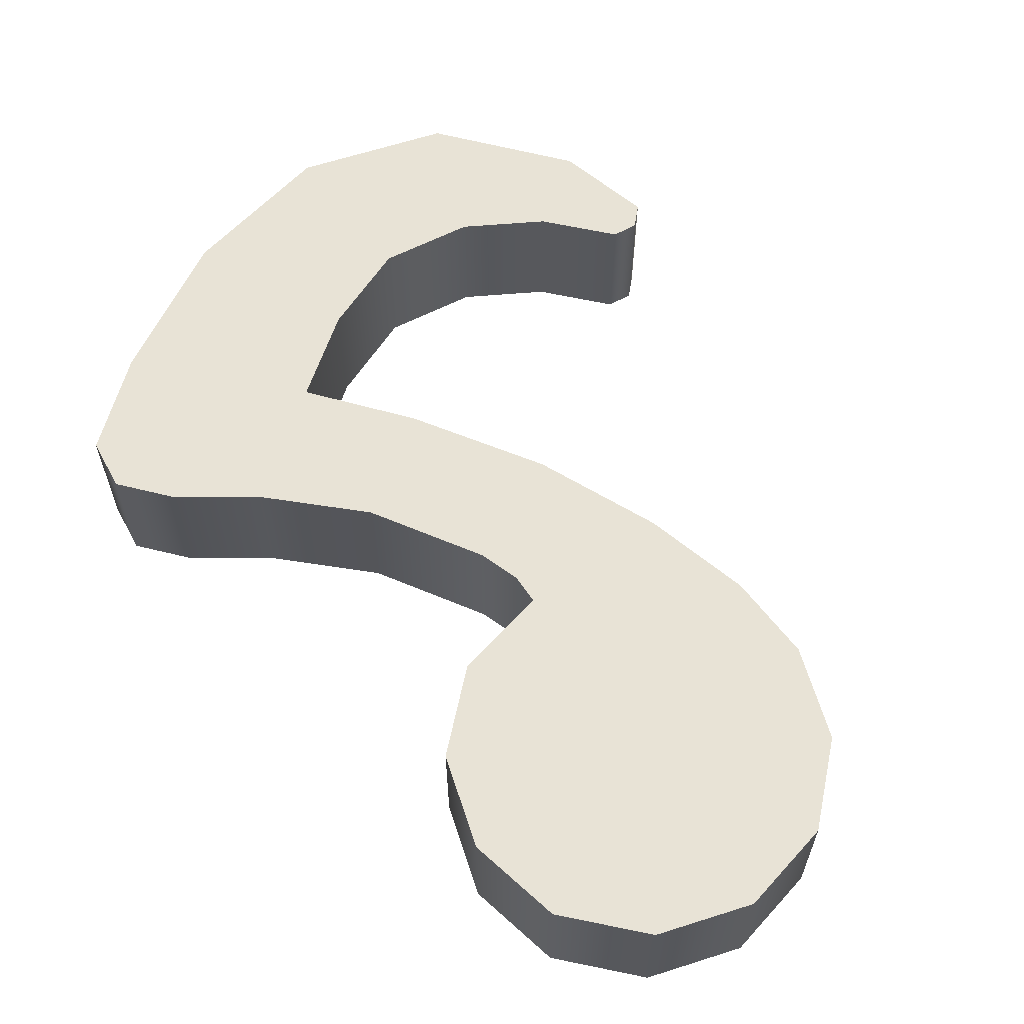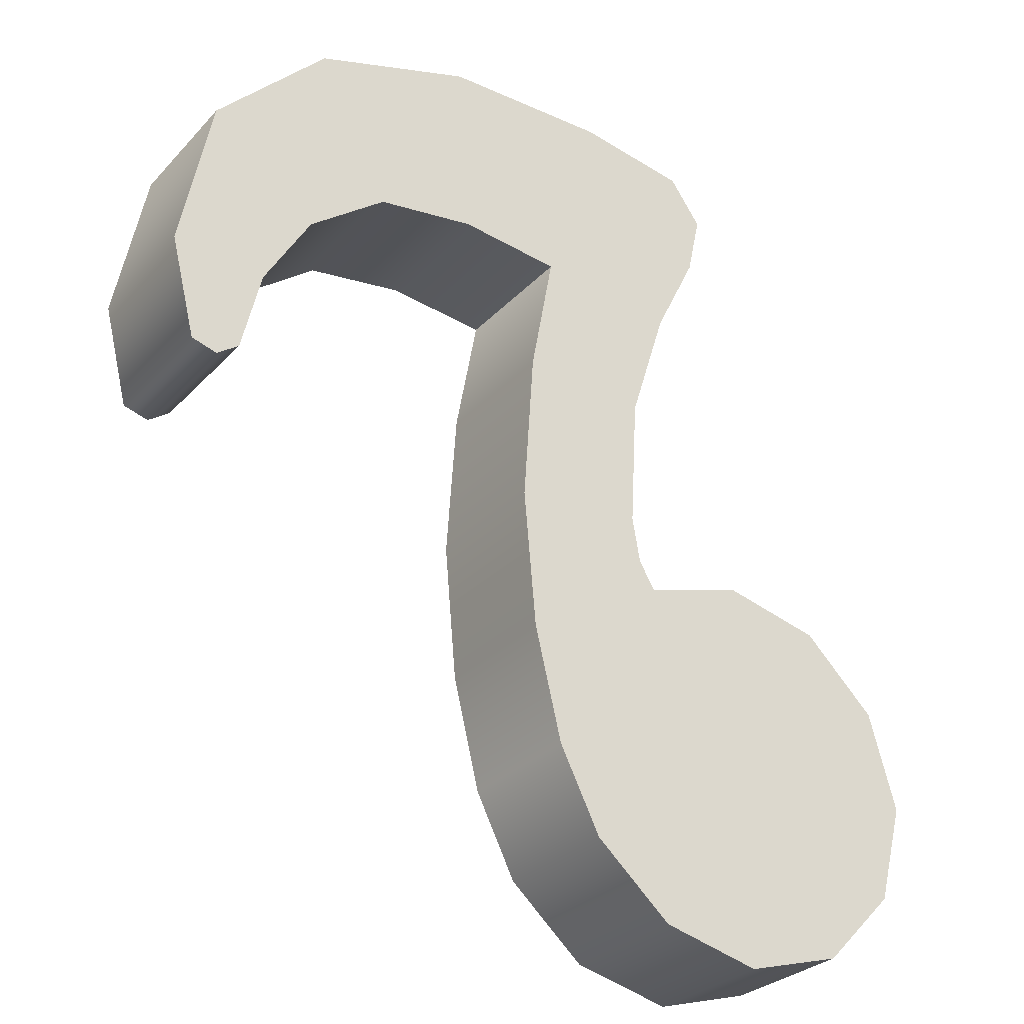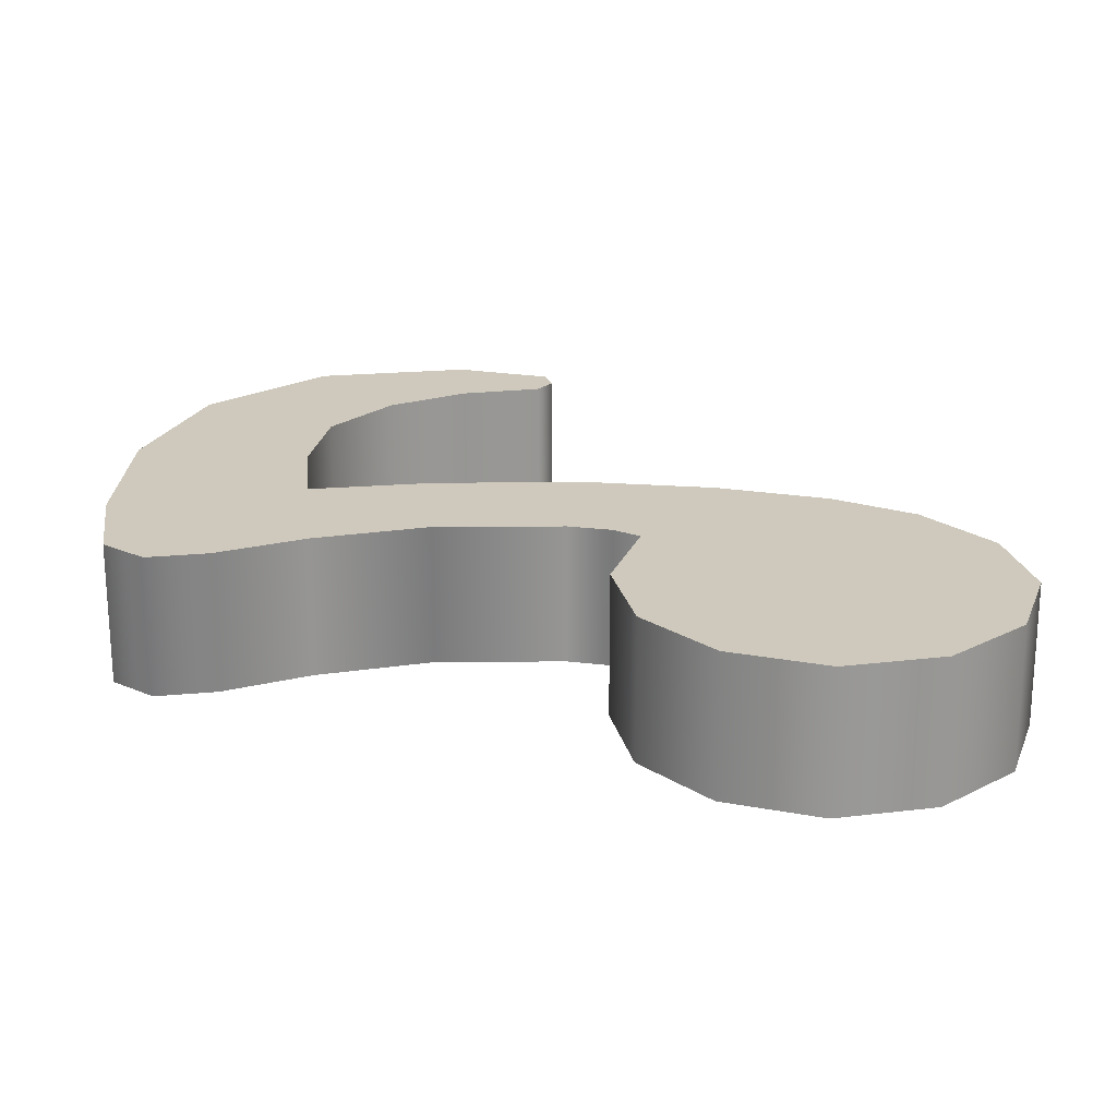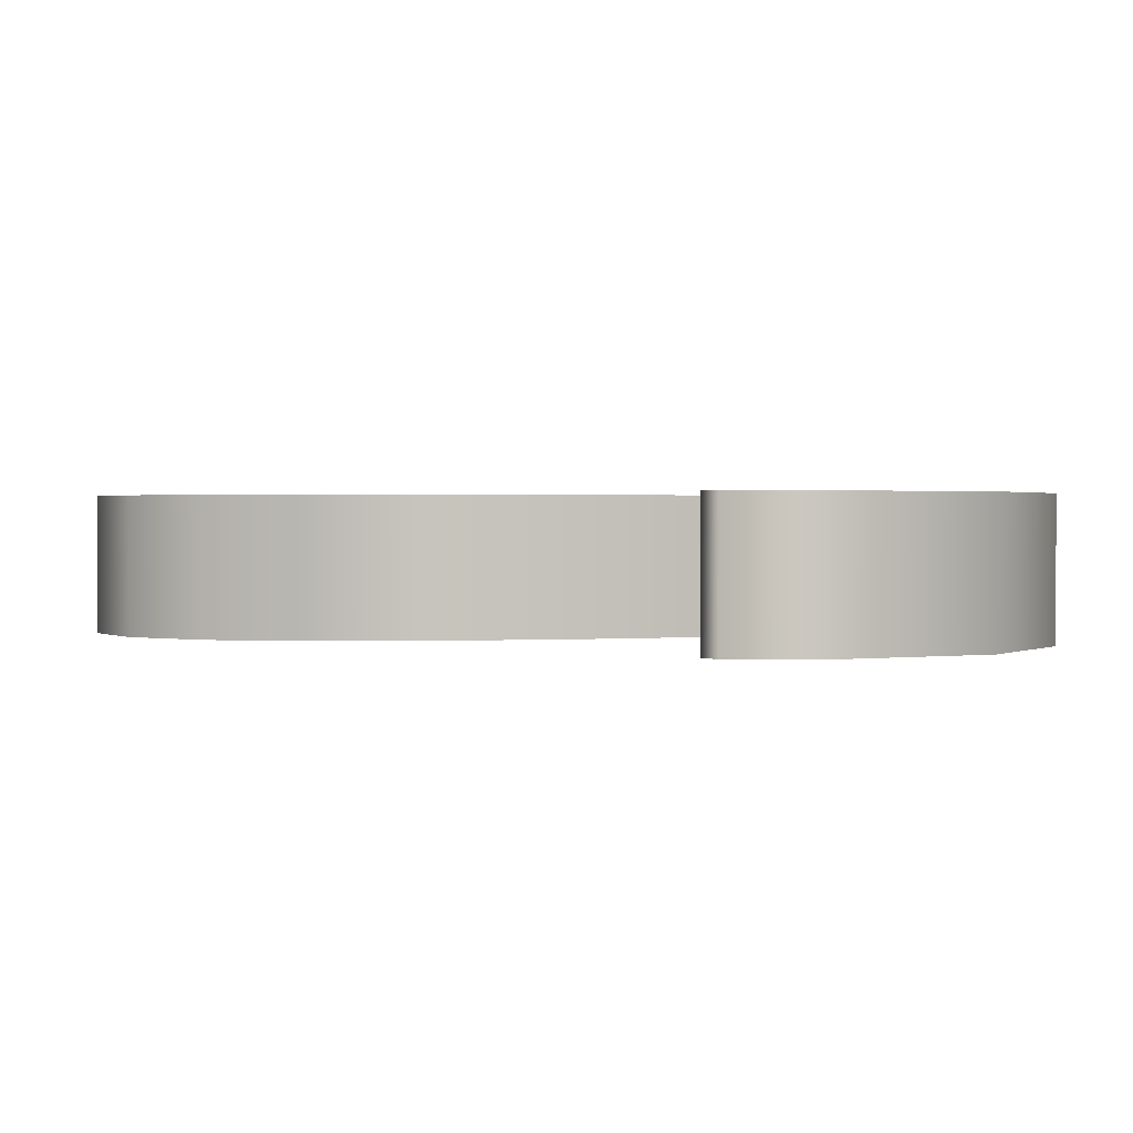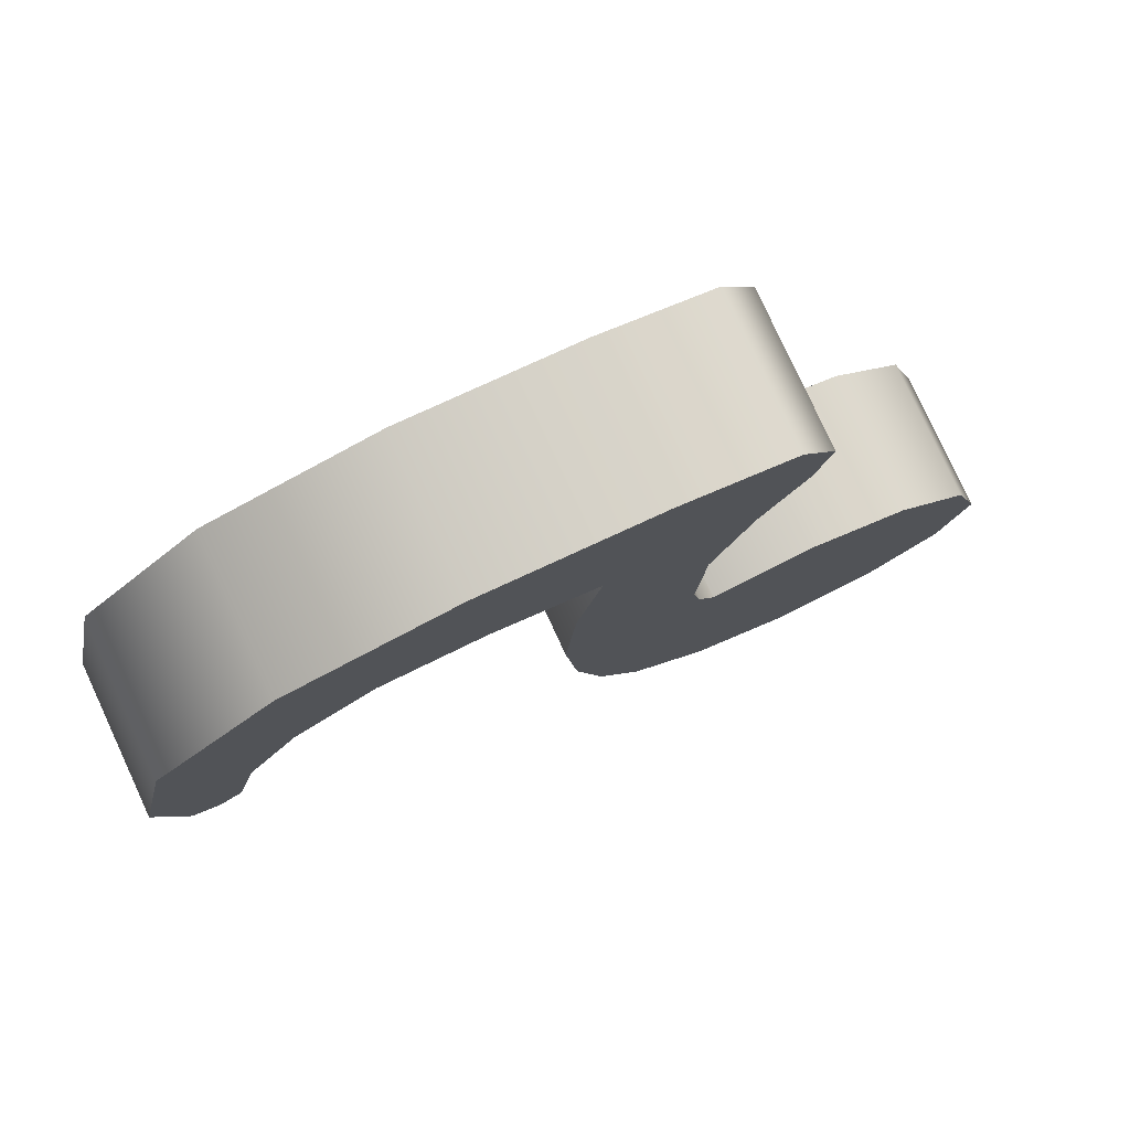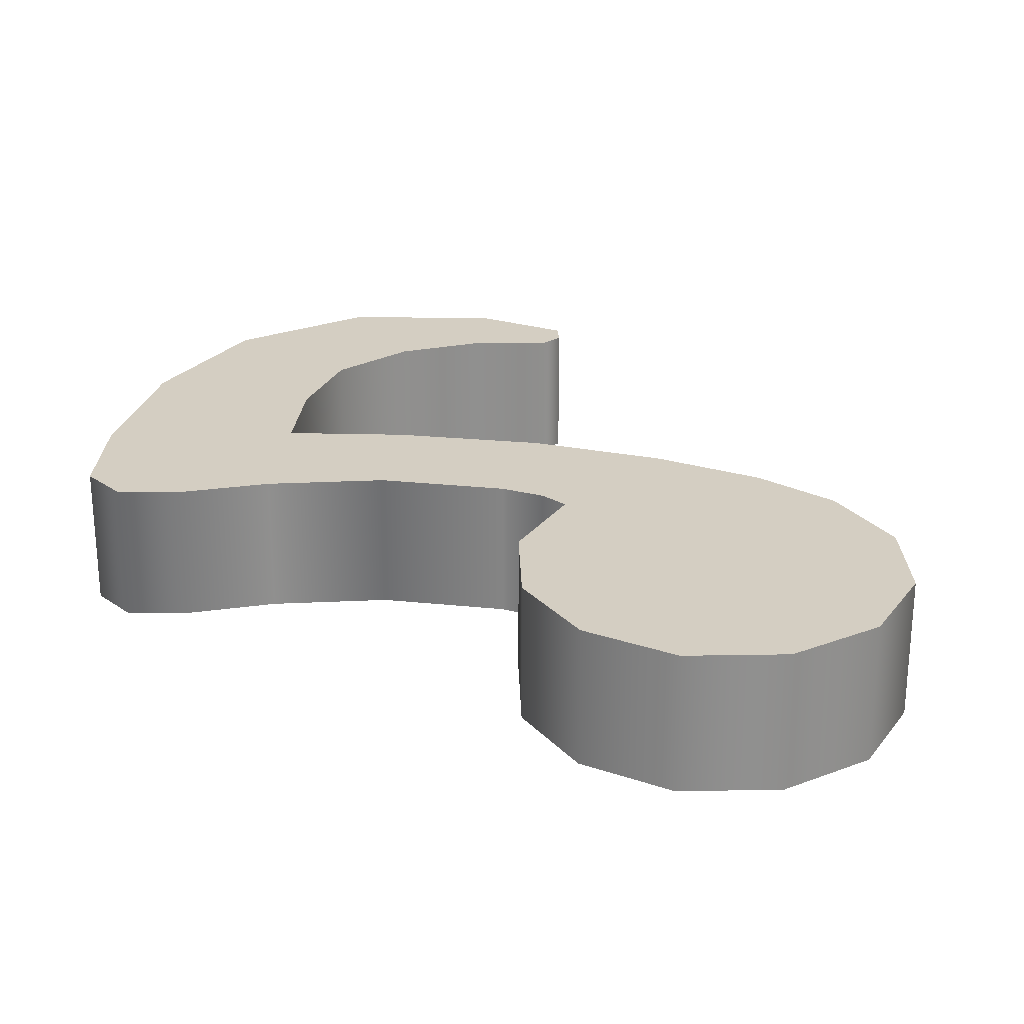
<metadata>
{"format":"obj","ext":"obj","renderer":"f3d","projection":"perspective","resolution":1024,"background":"white","views":[{"elev":61.4,"azim":-63.6,"up":"+Z"},{"elev":-28.3,"azim":146.8,"up":"+Y"},{"elev":21.6,"azim":-87.6,"up":"+Z"},{"elev":1.1,"azim":75.4,"up":"+Z"},{"elev":79.3,"azim":155.2,"up":"+Y"},{"elev":24.9,"azim":-77.1,"up":"+Z"}]}
</metadata>
<code>
g EighthNote2
v -0.1722 0.4018 0.06981
v -0.1902 0.2977 0.06981
v -0.2031 0.3579 0.06981
v -0.1257 0.308 0.06981
v -0.06637 0.4224 0.06981
v -0.1489 0.2134 0.06981
v -0.04659 0.339 0.06981
v 0.09617 0.425 0.06981
v -0.07927 0.2186 0.06981
v -0.1137 0.1008 0.06981
v 0.09187 0.345 0.06981
v 0.2518 0.3794 0.06981
v -0.04401 0.1085 0.06981
v -0.1068 -0.02651 0.06981
v -0.01391 0.2332 0.06981
v 0.08413 0.247 0.06981
v 0.008447 0.1137 0.06981
v -0.03627 -0.03081 0.06981
v -0.1145 -0.07037 0.06981
v 0.01877 -0.03511 0.06981
v 0.2174 0.3106 0.06981
v 0.1813 0.2358 0.06981
v 0.2579 0.1799 0.06981
v -0.04143 -0.1185 0.06981
v 0.006727 -0.1701 0.06981
v -0.13 -0.09703 0.06981
v 0.3103 0.2246 0.06981
v 0.3628 0.2685 0.06981
v 0.3946 0.1137 0.06981
v -0.06121 -0.1684 0.06981
v -0.01993 -0.2811 0.06981
v 0.3499 0.1085 0.06981
v 0.3043 0.1034 0.06981
v 0.3705 0.01563 0.06981
v 0.3241 0.02251 0.06981
v 0.3456 0.007893 0.06981
v -0.2281 -0.263 0.06981
v -0.2263 -0.07037 0.06981
v -0.06035 -0.3628 0.06981
v -0.3227 -0.09531 0.06981
v -0.1343 -0.4299 0.06981
v -0.3932 -0.165 0.06981
v -0.2306 -0.4548 0.06981
v -0.4207 -0.2604 0.06981
v -0.3261 -0.4281 0.06981
v -0.3958 -0.3568 0.06981
v -0.1902 0.2977 -0.07037
v -0.1722 0.4018 -0.07037
v -0.2031 0.3579 -0.07037
v -0.1257 0.308 -0.07037
v -0.1489 0.2134 -0.07037
v -0.06637 0.4224 -0.07037
v -0.07927 0.2186 -0.07037
v -0.1137 0.1008 -0.07037
v -0.04659 0.339 -0.07037
v 0.09617 0.425 -0.07037
v -0.04401 0.1085 -0.07037
v -0.1068 -0.02651 -0.07037
v 0.09187 0.345 -0.07037
v 0.2518 0.3794 -0.07037
v -0.01391 0.2332 -0.07037
v 0.008447 0.1137 -0.07037
v 0.08413 0.247 -0.07037
v -0.03627 -0.03081 -0.07037
v -0.1145 -0.07037 -0.07037
v 0.01877 -0.03511 -0.07037
v 0.2174 0.3106 -0.07037
v 0.1813 0.2358 -0.07037
v 0.2579 0.1799 -0.07037
v -0.04143 -0.1185 -0.07037
v 0.006727 -0.1701 -0.07037
v -0.13 -0.09703 -0.07037
v 0.3103 0.2246 -0.07037
v 0.3628 0.2685 -0.07037
v 0.3946 0.1137 -0.07037
v -0.06121 -0.1684 -0.07037
v -0.01993 -0.2811 -0.07037
v 0.3499 0.1085 -0.07037
v 0.3043 0.1034 -0.07037
v 0.3705 0.01563 -0.07037
v 0.3241 0.02251 -0.07037
v 0.3456 0.007893 -0.07037
v -0.2281 -0.263 -0.07037
v -0.2263 -0.07037 -0.07037
v -0.06035 -0.3628 -0.07037
v -0.3227 -0.09531 -0.07037
v -0.1343 -0.4299 -0.07037
v -0.3932 -0.165 -0.07037
v -0.2306 -0.4548 -0.07037
v -0.4207 -0.2604 -0.07037
v -0.3261 -0.4281 -0.07037
v -0.3958 -0.3568 -0.07037
v -0.2263 -0.07037 0.06981
v -0.13 -0.09703 -0.07037
v -0.13 -0.09703 0.06981
v -0.2263 -0.07037 -0.07037
v -0.3227 -0.09531 0.06981
v -0.3227 -0.09531 -0.07037
v -0.3932 -0.165 0.06981
v -0.3932 -0.165 -0.07037
v -0.4207 -0.2604 0.06981
v -0.4207 -0.2604 -0.07037
v -0.3958 -0.3568 0.06981
v -0.3958 -0.3568 -0.07037
v -0.3261 -0.4281 0.06981
v -0.3261 -0.4281 -0.07037
v -0.2306 -0.4548 0.06981
v -0.2306 -0.4548 -0.07037
v -0.13 -0.09703 0.06981
v -0.13 -0.09703 -0.07037
v -0.1145 -0.07037 -0.07037
v -0.1145 -0.07037 0.06981
v -0.1068 -0.02651 -0.07037
v -0.1068 -0.02651 0.06981
v -0.1137 0.1008 -0.07037
v -0.1137 0.1008 0.06981
v -0.1489 0.2134 -0.07037
v -0.1489 0.2134 0.06981
v -0.1902 0.2977 -0.07037
v -0.1902 0.2977 0.06981
v -0.2031 0.3579 -0.07037
v -0.2031 0.3579 0.06981
v -0.2031 0.3579 0.06981
v -0.2031 0.3579 -0.07037
v -0.1722 0.4018 -0.07037
v -0.1722 0.4018 0.06981
v -0.06637 0.4224 -0.07037
v -0.06637 0.4224 0.06981
v 0.09617 0.425 -0.07037
v 0.09617 0.425 0.06981
v 0.2518 0.3794 -0.07037
v 0.2518 0.3794 0.06981
v 0.3628 0.2685 -0.07037
v 0.3628 0.2685 0.06981
v 0.3946 0.1137 -0.07037
v 0.3946 0.1137 0.06981
v 0.3705 0.01563 -0.07037
v 0.3705 0.01563 0.06981
v 0.3456 0.007893 -0.07037
v 0.3456 0.007893 0.06981
v 0.3456 0.007893 0.06981
v 0.3456 0.007893 -0.07037
v 0.3241 0.02251 -0.07037
v 0.3241 0.02251 0.06981
v 0.3043 0.1034 -0.07037
v 0.3043 0.1034 0.06981
v 0.2579 0.1799 -0.07037
v 0.2579 0.1799 0.06981
v 0.1813 0.2358 -0.07037
v 0.1813 0.2358 0.06981
v 0.08413 0.247 -0.07037
v 0.08413 0.247 0.06981
v -0.01391 0.2332 -0.07037
v -0.01391 0.2332 0.06981
v -0.01391 0.2332 0.06981
v -0.01391 0.2332 -0.07037
v 0.008447 0.1137 -0.07037
v 0.008447 0.1137 0.06981
v 0.01877 -0.03511 -0.07037
v 0.01877 -0.03511 0.06981
v 0.006727 -0.1701 -0.07037
v 0.006727 -0.1701 0.06981
v -0.01993 -0.2811 -0.07037
v -0.01993 -0.2811 0.06981
v -0.06035 -0.3628 -0.07037
v -0.06035 -0.3628 0.06981
v -0.1343 -0.4299 -0.07037
v -0.1343 -0.4299 0.06981
v -0.2306 -0.4548 -0.07037
v -0.2306 -0.4548 0.06981
g EighthNote2_0
f 3 2 1
f 2 4 1
f 1 4 5
f 4 2 6
f 4 7 5
f 8 5 7
f 9 4 6
f 7 4 9
f 9 6 10
f 11 8 7
f 12 8 11
f 13 9 10
f 13 10 14
f 15 7 9
f 11 7 15
f 15 9 13
f 16 11 15
f 17 15 13
f 18 13 14
f 17 13 18
f 14 19 18
f 20 17 18
f 21 11 16
f 21 12 11
f 22 21 16
f 21 22 23
f 19 24 18
f 18 24 20
f 24 25 20
f 24 19 26
f 12 21 27
f 27 21 23
f 28 12 27
f 29 28 27
f 25 24 30
f 30 24 26
f 31 25 30
f 32 27 23
f 32 29 27
f 33 32 23
f 34 29 32
f 33 35 32
f 36 34 32
f 35 36 32
f 30 26 37
f 31 30 37
f 26 38 37
f 39 31 37
f 38 40 37
f 41 39 37
f 40 42 37
f 43 41 37
f 42 44 37
f 45 43 37
f 44 46 37
f 46 45 37
f 49 48 47
f 48 50 47
f 47 50 51
f 48 52 50
f 50 53 51
f 51 53 54
f 52 55 50
f 50 55 53
f 55 52 56
f 53 57 54
f 54 57 58
f 59 55 56
f 59 56 60
f 55 61 53
f 53 61 57
f 61 55 59
f 61 62 57
f 63 61 59
f 57 64 58
f 57 62 64
f 58 64 65
f 62 66 64
f 63 59 67
f 67 59 60
f 68 63 67
f 69 68 67
f 64 70 65
f 64 66 70
f 66 71 70
f 65 70 72
f 73 67 60
f 73 69 67
f 74 73 60
f 73 74 75
f 70 71 76
f 70 76 72
f 71 77 76
f 69 73 78
f 78 73 75
f 79 69 78
f 78 75 80
f 81 79 78
f 82 78 80
f 82 81 78
f 72 76 83
f 76 77 83
f 84 72 83
f 77 85 83
f 86 84 83
f 85 87 83
f 88 86 83
f 87 89 83
f 90 88 83
f 89 91 83
f 92 90 83
f 91 92 83
f 95 94 93
f 94 96 93
f 93 96 97
f 96 98 97
f 97 98 99
f 98 100 99
f 99 100 101
f 100 102 101
f 101 102 103
f 102 104 103
f 103 104 105
f 104 106 105
f 105 106 107
f 106 108 107
f 111 110 109
f 112 111 109
f 113 111 112
f 114 113 112
f 115 113 114
f 116 115 114
f 117 115 116
f 118 117 116
f 119 117 118
f 120 119 118
f 121 119 120
f 122 121 120
f 125 124 123
f 126 125 123
f 127 125 126
f 128 127 126
f 129 127 128
f 130 129 128
f 131 129 130
f 132 131 130
f 133 131 132
f 134 133 132
f 135 133 134
f 136 135 134
f 137 135 136
f 138 137 136
f 139 137 138
f 140 139 138
f 143 142 141
f 144 143 141
f 145 143 144
f 146 145 144
f 147 145 146
f 148 147 146
f 149 147 148
f 150 149 148
f 151 149 150
f 152 151 150
f 153 151 152
f 154 153 152
f 157 156 155
f 158 157 155
f 159 157 158
f 160 159 158
f 161 159 160
f 162 161 160
f 163 161 162
f 164 163 162
f 165 163 164
f 166 165 164
f 167 165 166
f 168 167 166
f 169 167 168
f 170 169 168

</code>
